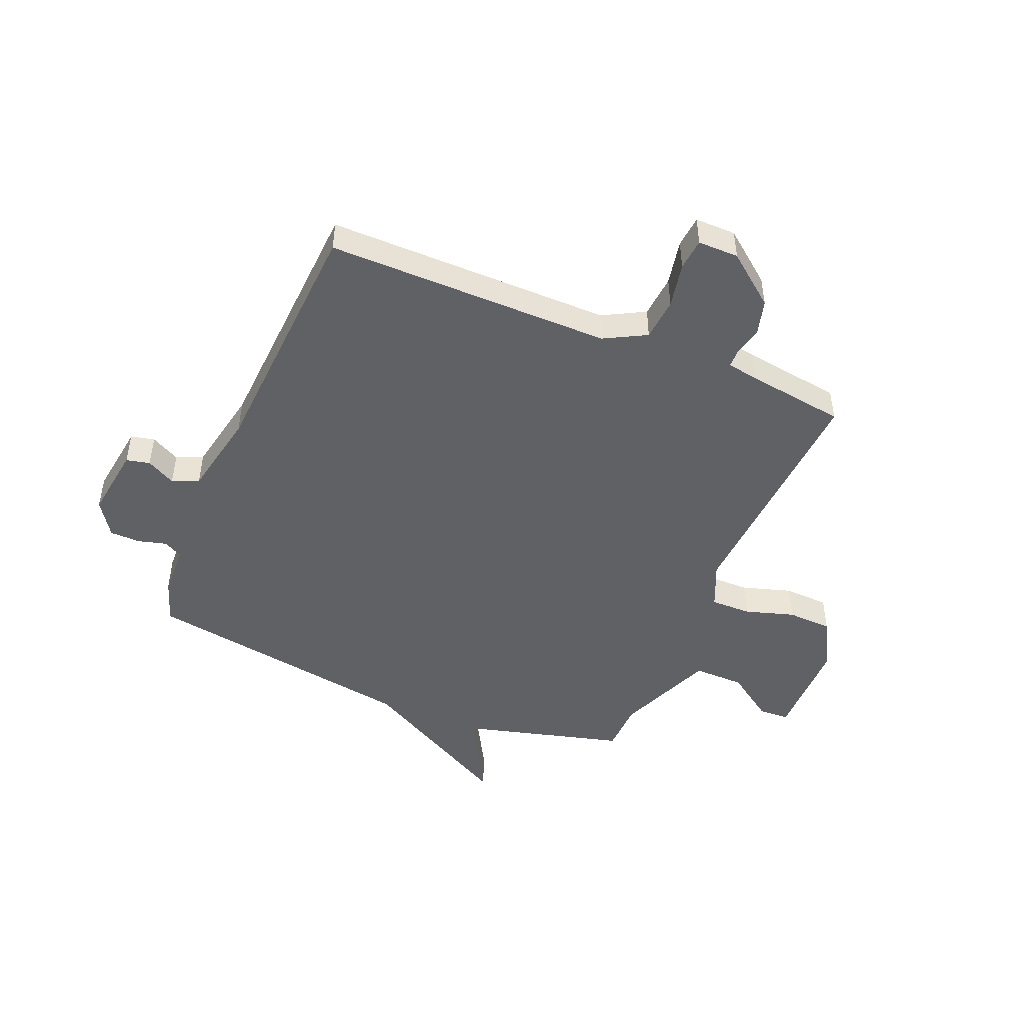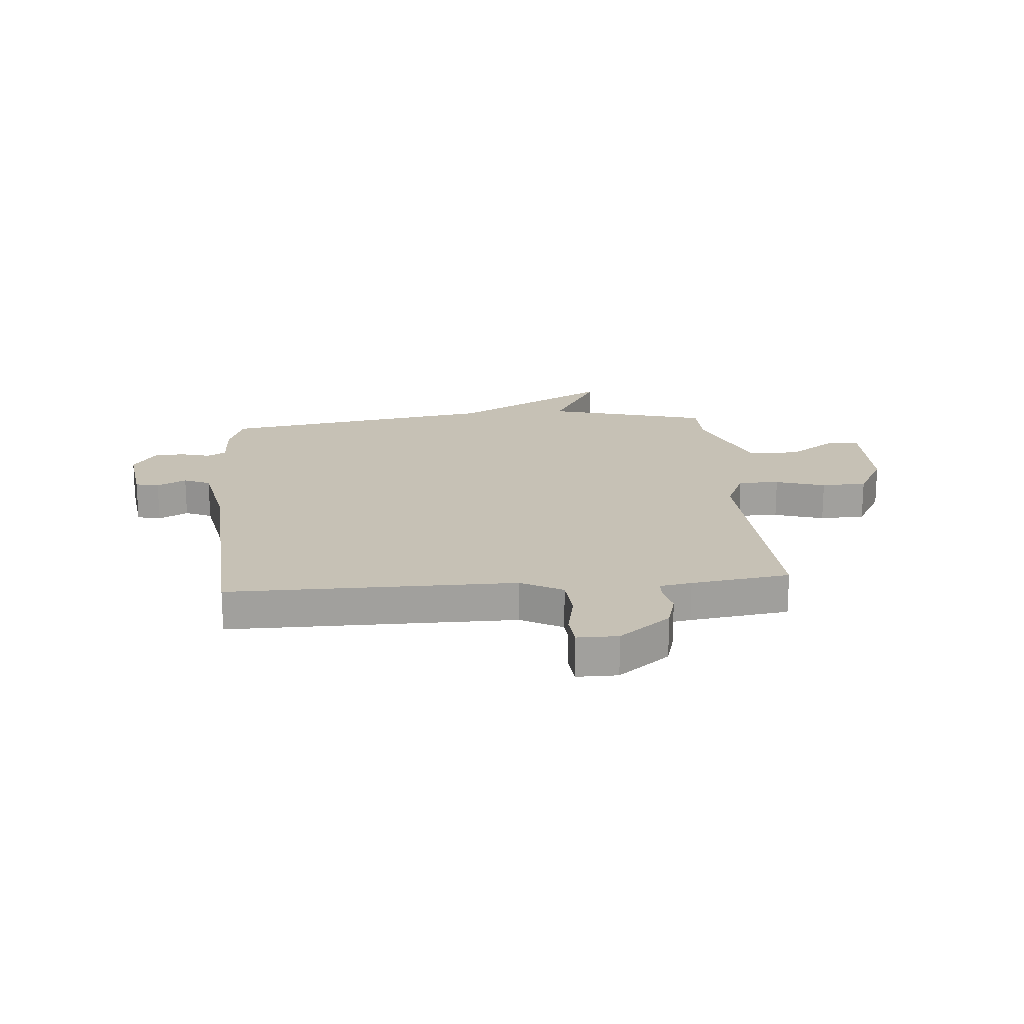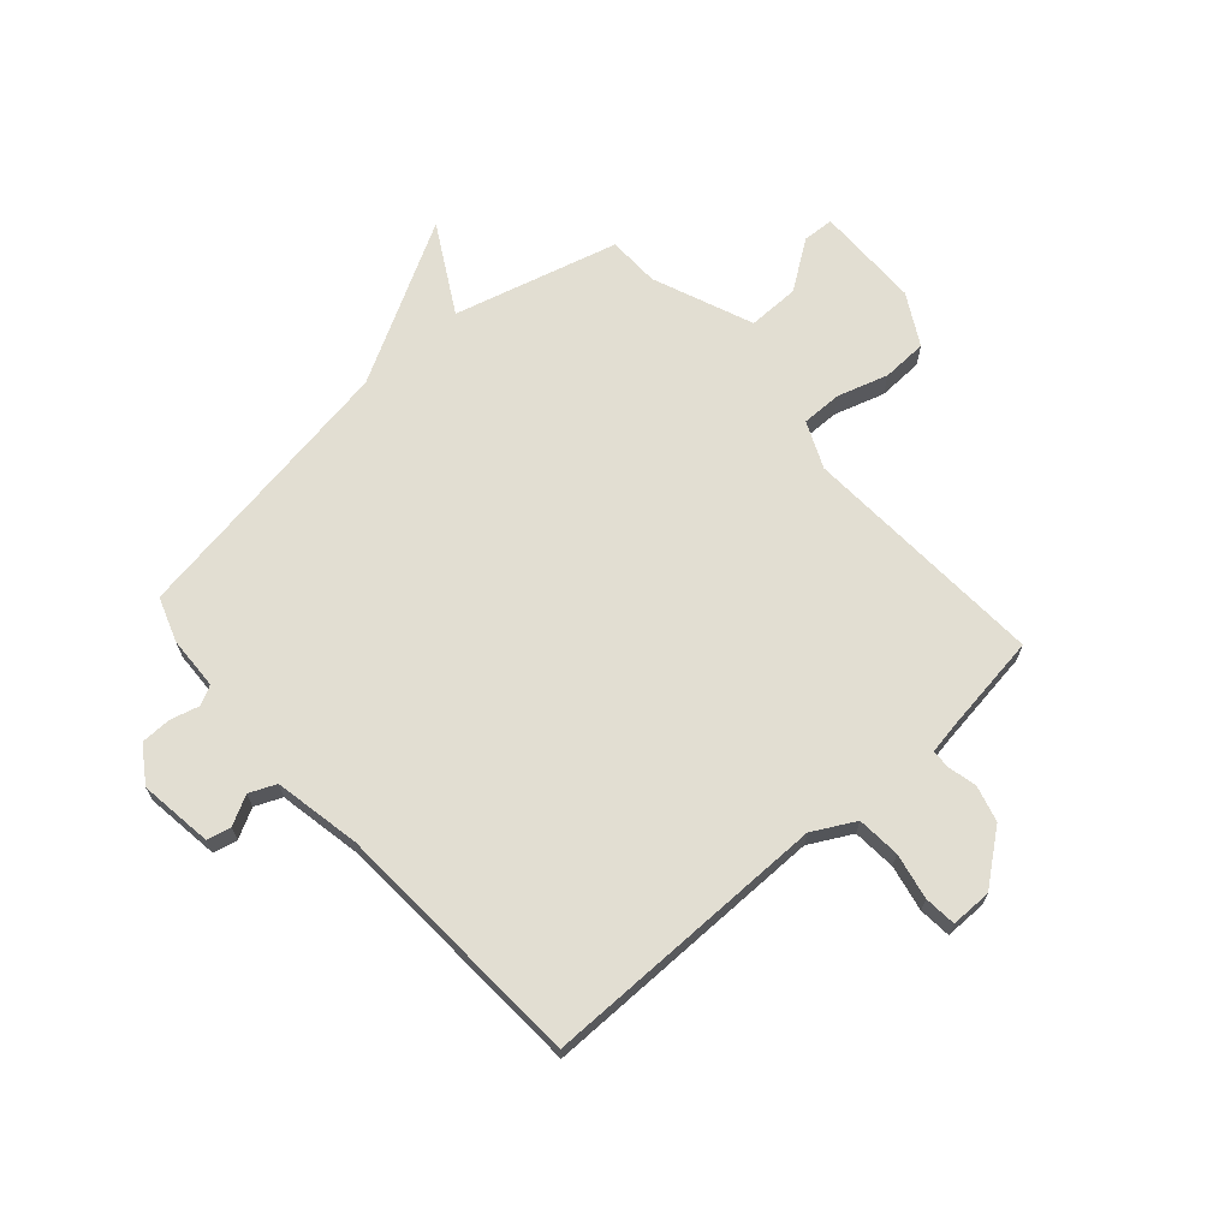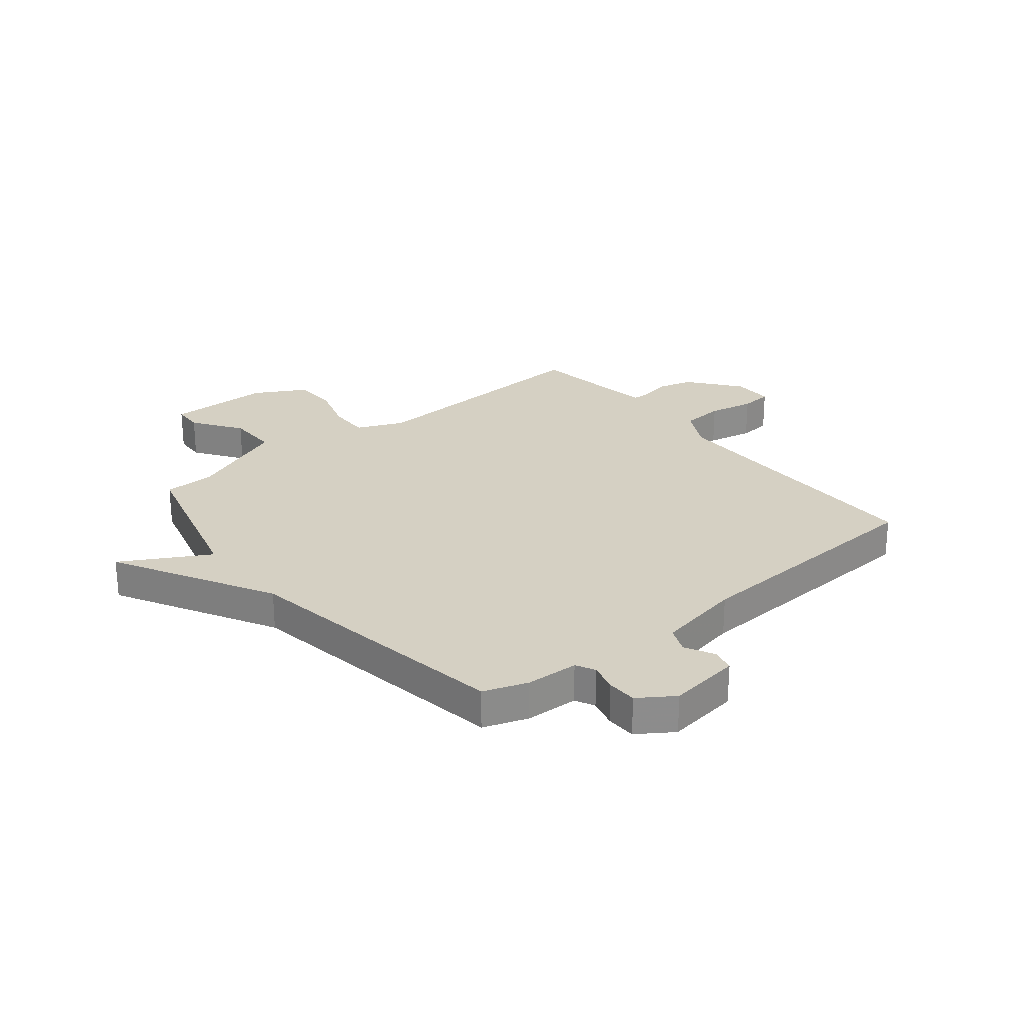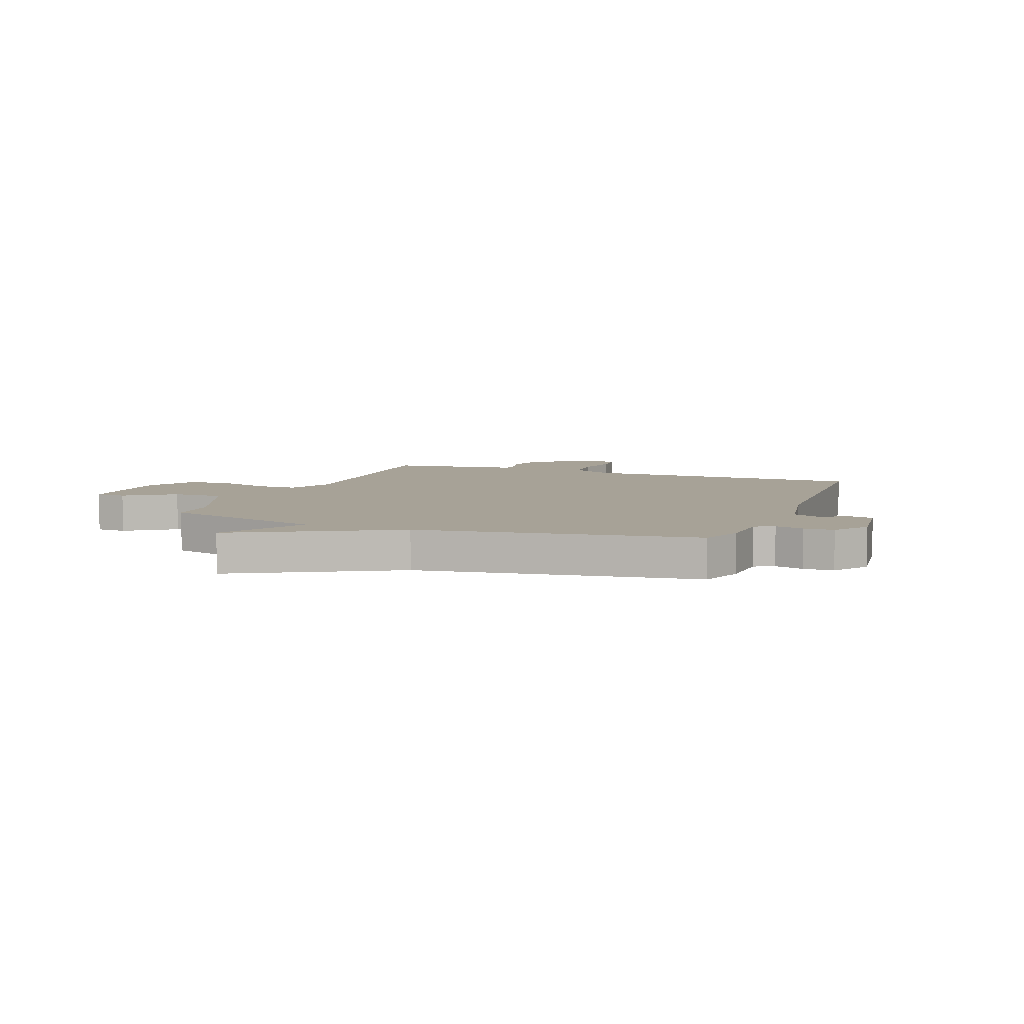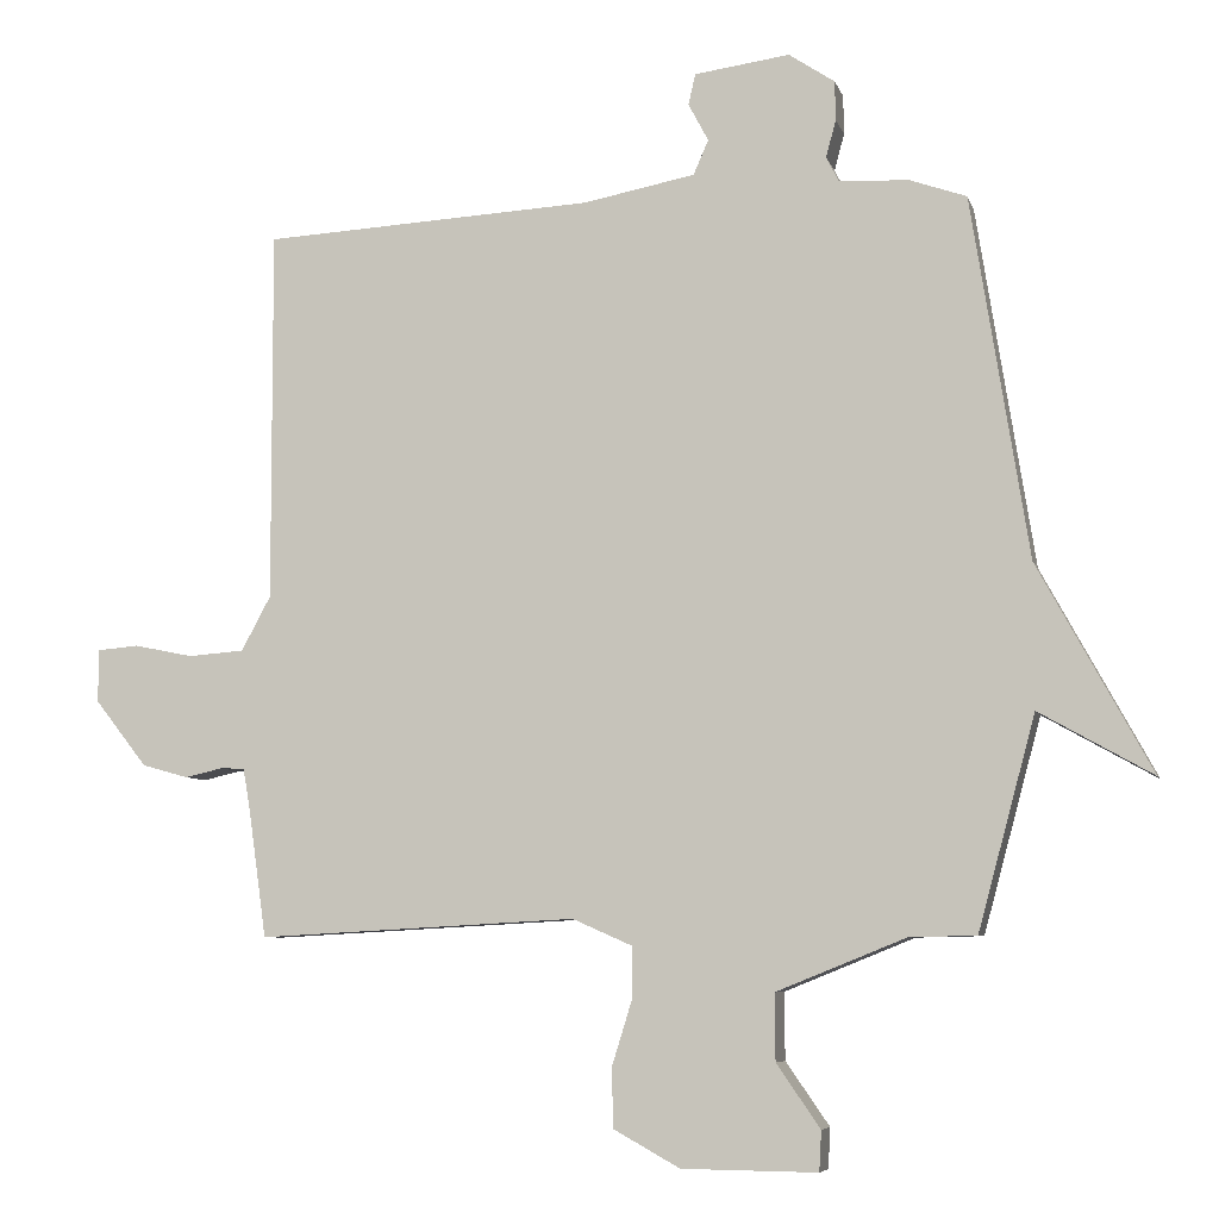
<metadata>
{"format":"obj","ext":"obj","renderer":"f3d","projection":"perspective","resolution":1024,"background":"white","views":[{"elev":-47.4,"azim":67.2,"up":"+Y"},{"elev":18.8,"azim":85.2,"up":"+Y"},{"elev":68.0,"azim":48.4,"up":"+Y"},{"elev":26.1,"azim":-39.1,"up":"+Y"},{"elev":6.6,"azim":-68.7,"up":"+Y"},{"elev":-6.8,"azim":-166.0,"up":"+Z"}]}
</metadata>
<code>
v -0.5 0.07 0.5
v -0.42 0.07 0.528
v -0.324 0.07 0.532
v -0.306 0.07 0.567
v -0.32 0.07 0.619
v -0.319 0.07 0.674
v -0.255 0.07 0.717
v -0.122 0.07 0.699
v -0.112 0.07 0.656
v -0.14 0.07 0.603
v -0.119 0.07 0.555
v 0.037 0.07 0.525
v 0.5 0.07 0.5
v 0.499 0.07 -0.019
v 0.54 0.07 -0.095
v 0.618 0.07 -0.101
v 0.701 0.07 -0.084
v 0.759 0.07 -0.089
v 0.759 0.07 -0.163
v 0.686 0.07 -0.256
v 0.621 0.07 -0.274
v 0.569 0.07 -0.262
v 0.535 0.07 -0.263
v 0.525 0.07 -0.321
v 0.5 0.07 -0.5
v 0.054 0.07 -0.476
v -0.03 0.07 -0.513
v -0.029 0.07 -0.587
v -0.001 0.07 -0.677
v -0.004 0.07 -0.759
v -0.096 0.07 -0.81
v -0.285 0.07 -0.812
v -0.288 0.07 -0.756
v -0.227 0.07 -0.668
v -0.226 0.07 -0.575
v -0.407 0.07 -0.502
v -0.5 0.07 -0.5
v -0.58 0.07 -0.204
v -0.738 0.07 -0.293
v -0.58 0.07 -0.004
v -0.5 0 0.5
v -0.42 0 0.528
v -0.324 0 0.532
v -0.306 0 0.567
v -0.32 0 0.619
v -0.319 0 0.674
v -0.255 0 0.717
v -0.122 0 0.699
v -0.112 0 0.656
v -0.14 0 0.603
v -0.119 0 0.555
v 0.037 0 0.525
v 0.5 0 0.5
v 0.499 0 -0.019
v 0.54 0 -0.095
v 0.618 0 -0.101
v 0.701 0 -0.084
v 0.759 0 -0.089
v 0.759 0 -0.163
v 0.686 0 -0.256
v 0.621 0 -0.274
v 0.569 0 -0.262
v 0.535 0 -0.263
v 0.525 0 -0.321
v 0.5 0 -0.5
v 0.054 0 -0.476
v -0.03 0 -0.513
v -0.029 0 -0.587
v -0.001 0 -0.677
v -0.004 0 -0.759
v -0.096 0 -0.81
v -0.285 0 -0.812
v -0.288 0 -0.756
v -0.227 0 -0.668
v -0.226 0 -0.575
v -0.407 0 -0.502
v -0.5 0 -0.5
v -0.58 0 -0.204
v -0.738 0 -0.293
v -0.58 0 -0.004
f 38 39 40
f 1 2 3
f 40 1 3
f 38 40 3
f 37 38 3
f 36 37 3
f 35 36 3 4
f 32 33 34
f 31 32 34
f 30 31 34
f 29 30 34
f 28 29 34
f 27 28 34 35
f 26 27 35 4
f 5 6 7
f 4 5 7
f 26 4 7
f 25 26 7
f 24 25 7
f 20 21 22
f 19 20 22
f 18 19 22
f 17 18 22
f 16 17 22
f 15 16 22 23
f 14 15 23 24
f 12 13 14
f 11 12 14 24
f 7 8 9 10
f 7 10 11
f 7 11 24
f 80 79 78
f 43 42 41
f 43 41 80
f 43 80 78
f 43 78 77
f 43 77 76
f 44 43 76 75
f 74 73 72
f 74 72 71
f 74 71 70
f 74 70 69
f 74 69 68
f 75 74 68 67
f 44 75 67 66
f 47 46 45
f 47 45 44
f 47 44 66
f 47 66 65
f 47 65 64
f 62 61 60
f 62 60 59
f 62 59 58
f 62 58 57
f 62 57 56
f 63 62 56 55
f 64 63 55 54
f 54 53 52
f 64 54 52 51
f 50 49 48 47
f 51 50 47
f 64 51 47
f 1 41 42 2
f 2 42 43 3
f 3 43 44 4
f 4 44 45 5
f 5 45 46 6
f 6 46 47 7
f 7 47 48 8
f 8 48 49 9
f 9 49 50 10
f 10 50 51 11
f 11 51 52 12
f 12 52 53 13
f 13 53 54 14
f 14 54 55 15
f 15 55 56 16
f 16 56 57 17
f 17 57 58 18
f 18 58 59 19
f 19 59 60 20
f 20 60 61 21
f 21 61 62 22
f 22 62 63 23
f 23 63 64 24
f 24 64 65 25
f 25 65 66 26
f 26 66 67 27
f 27 67 68 28
f 28 68 69 29
f 29 69 70 30
f 30 70 71 31
f 31 71 72 32
f 32 72 73 33
f 33 73 74 34
f 34 74 75 35
f 35 75 76 36
f 36 76 77 37
f 37 77 78 38
f 38 78 79 39
f 39 79 80 40
f 40 80 41 1

</code>
